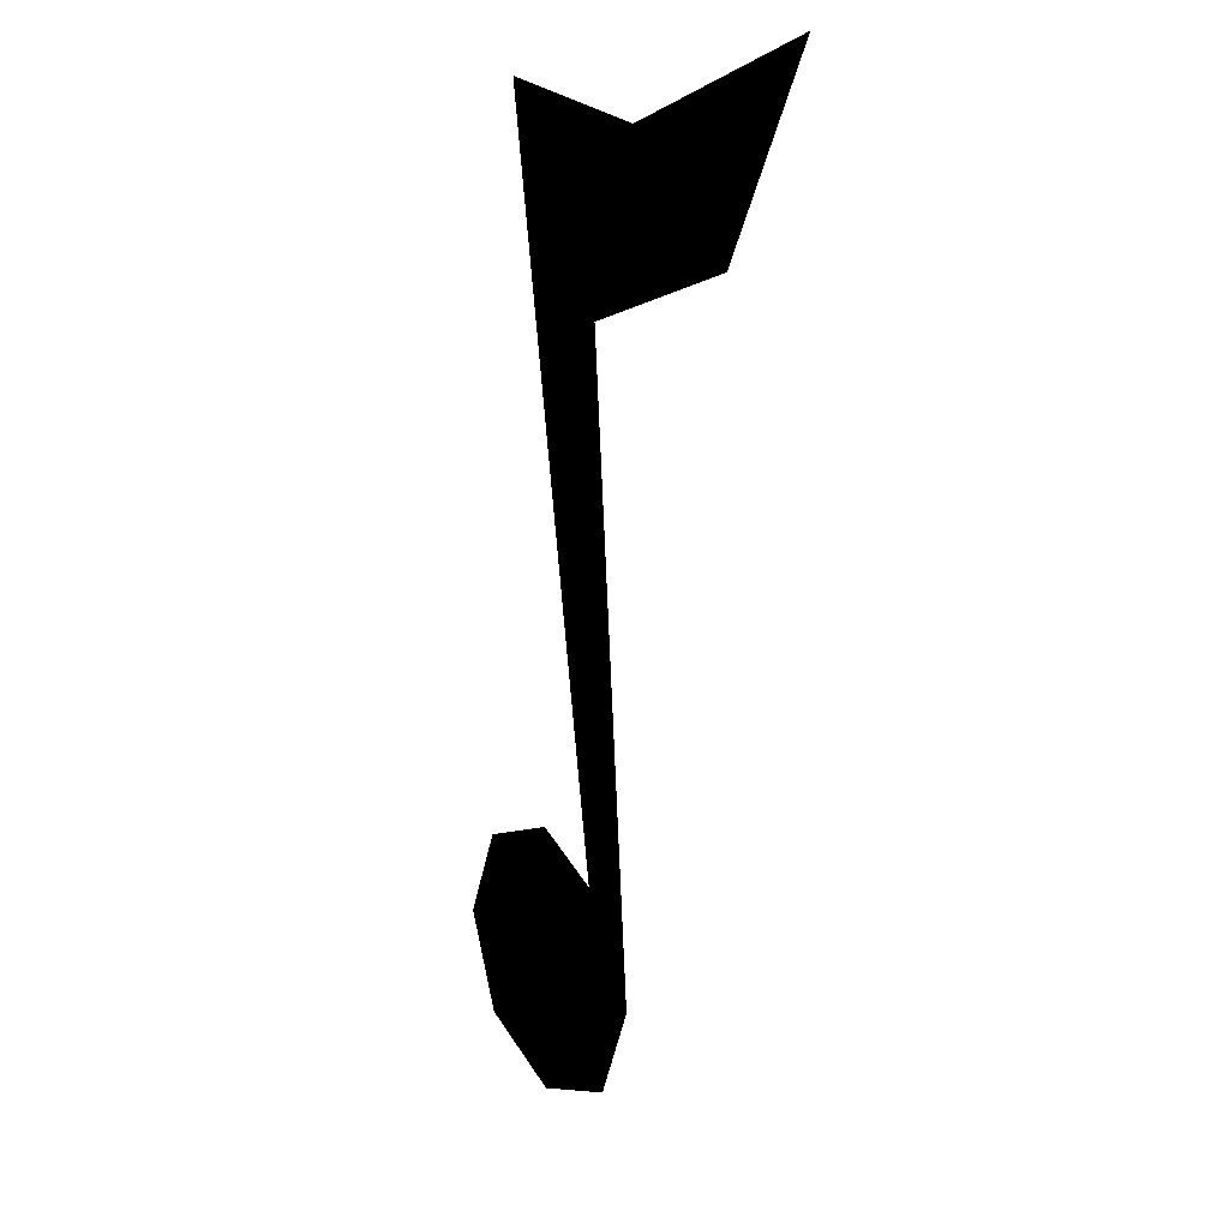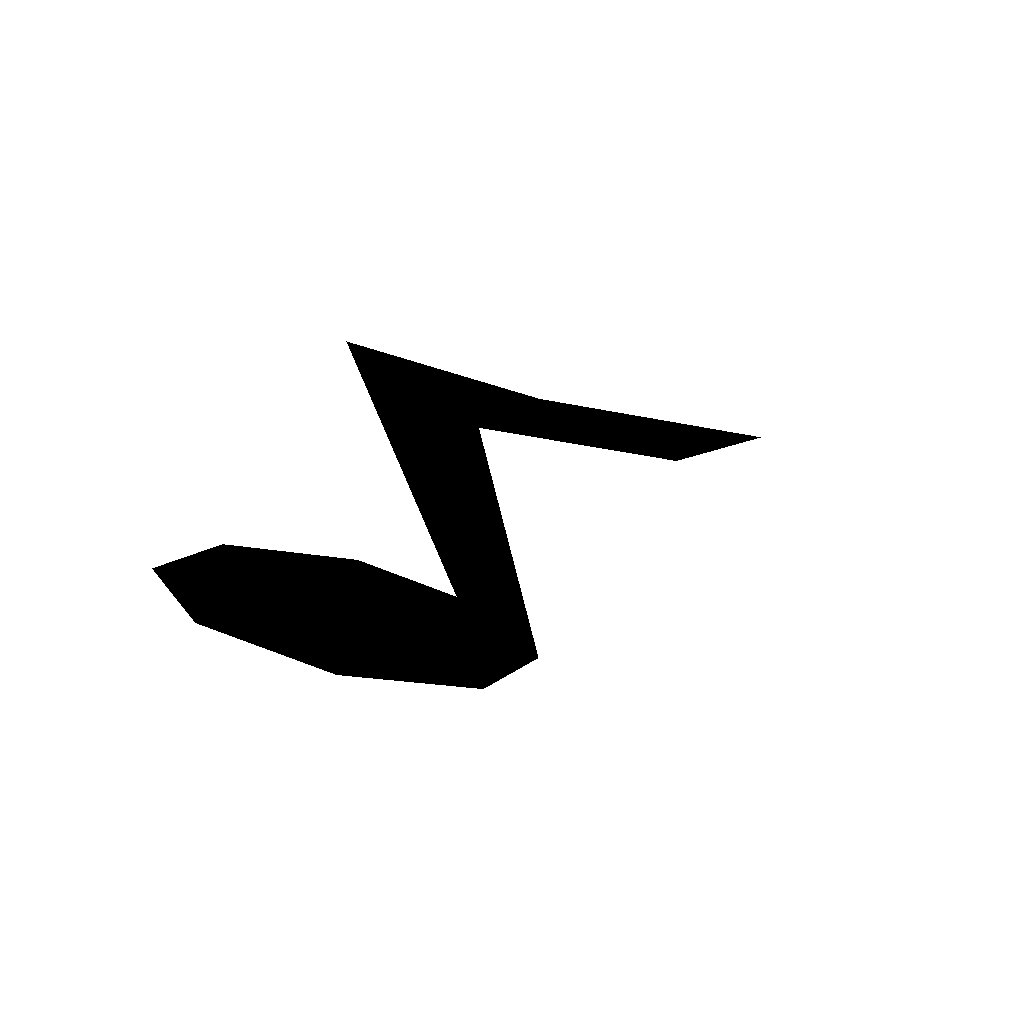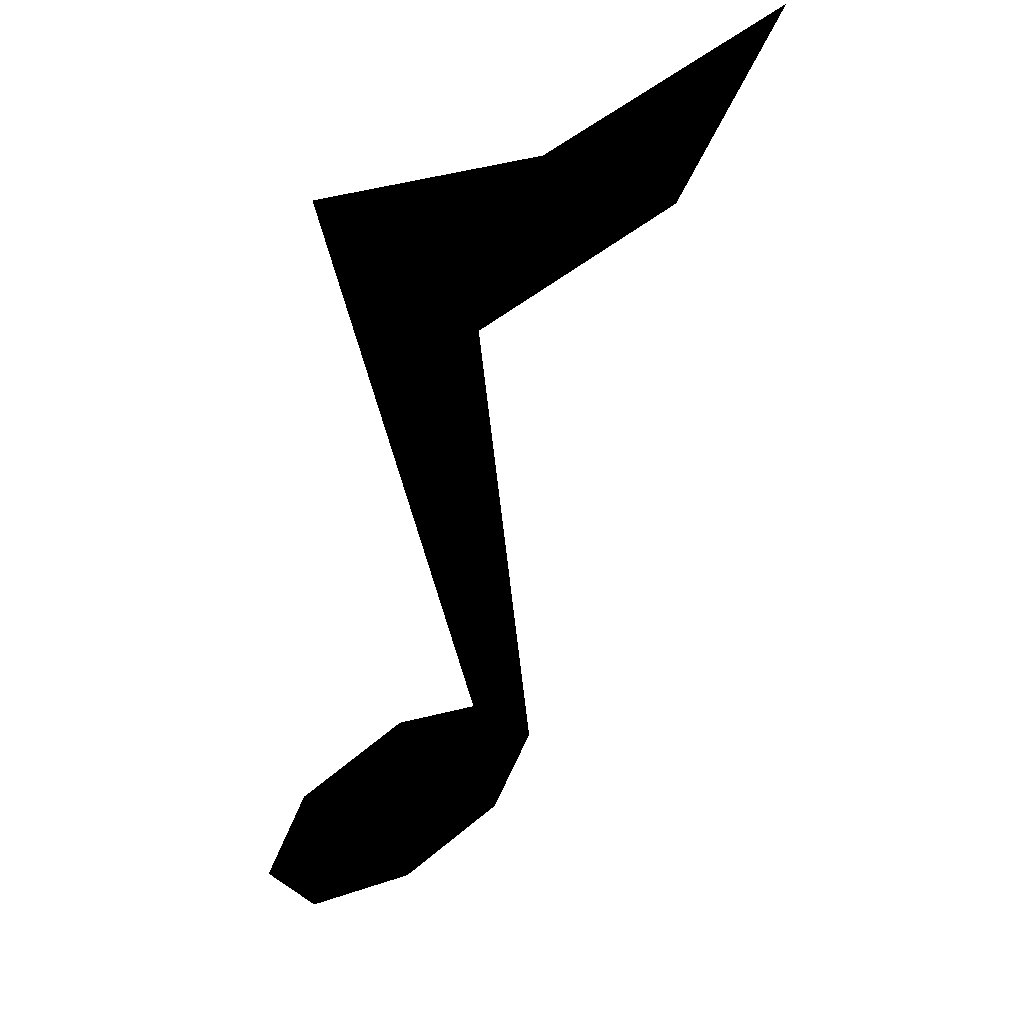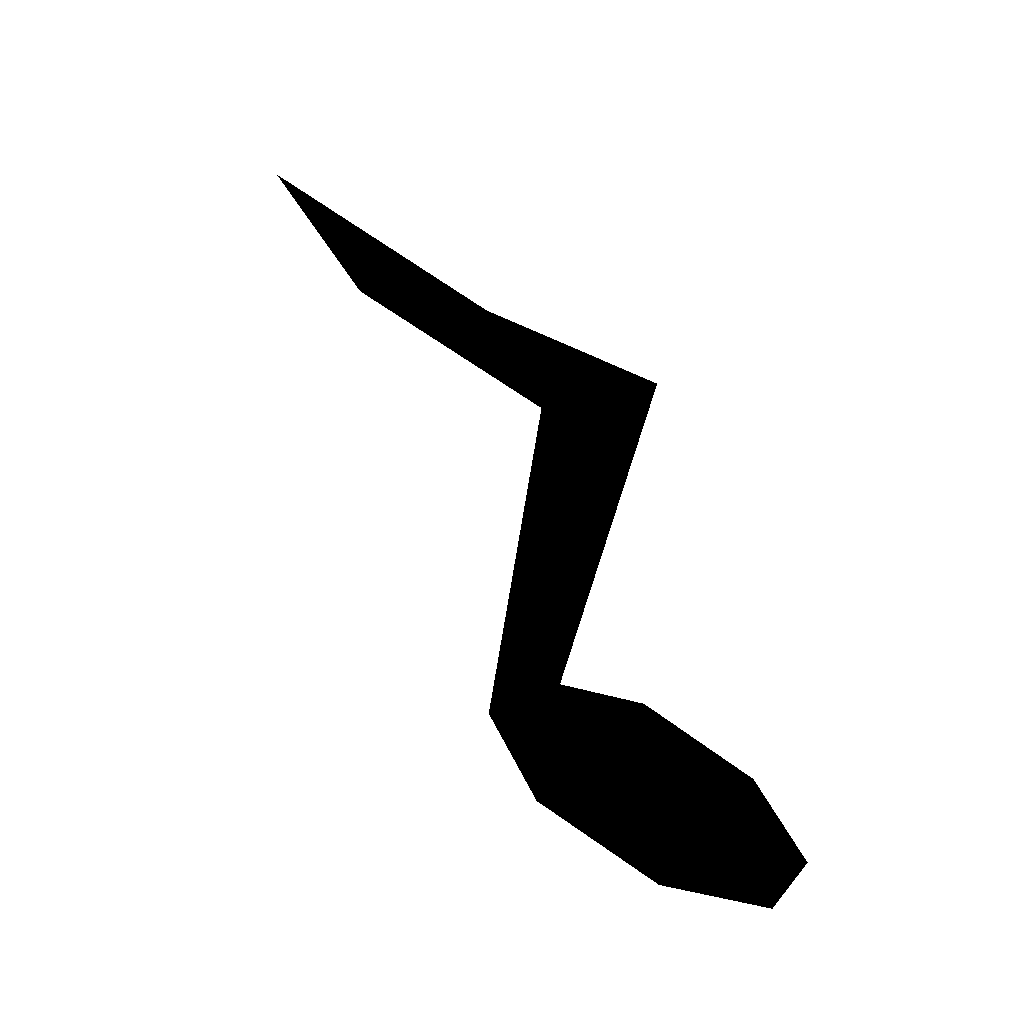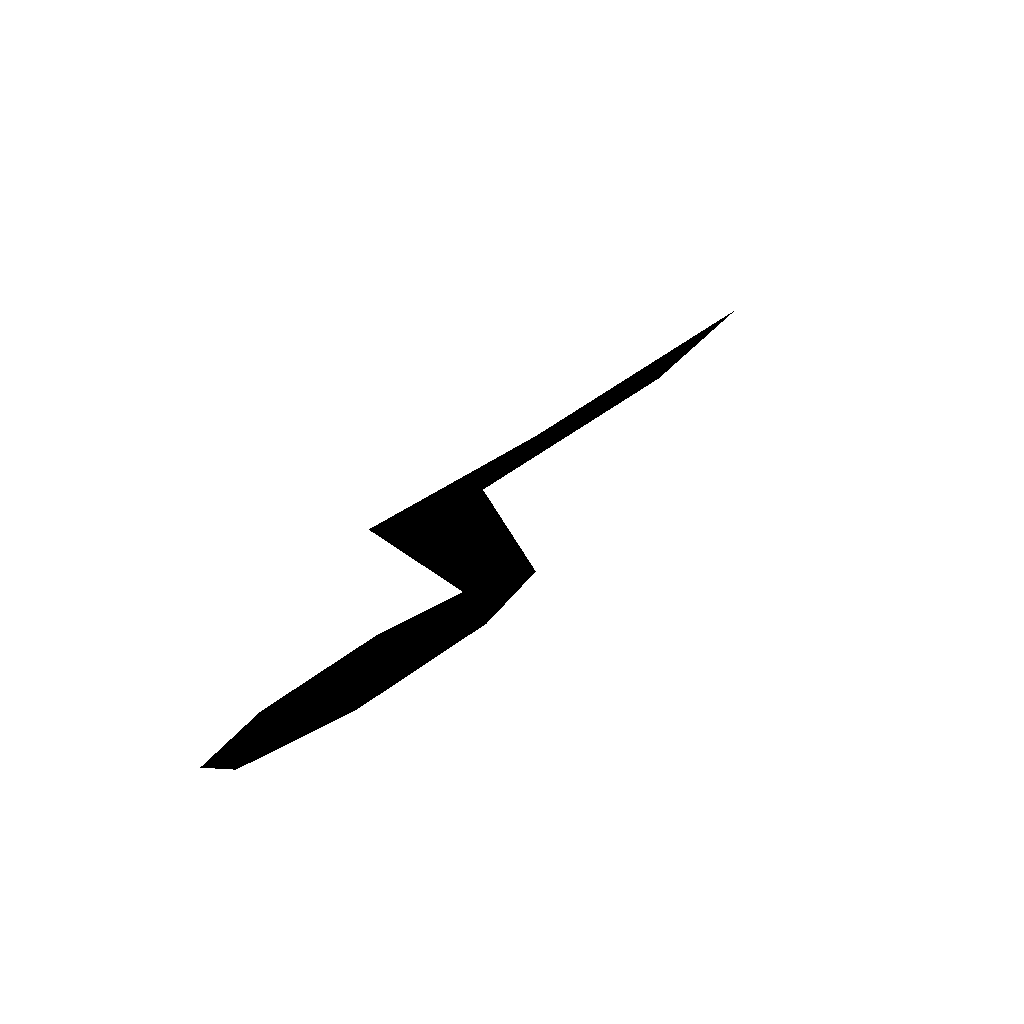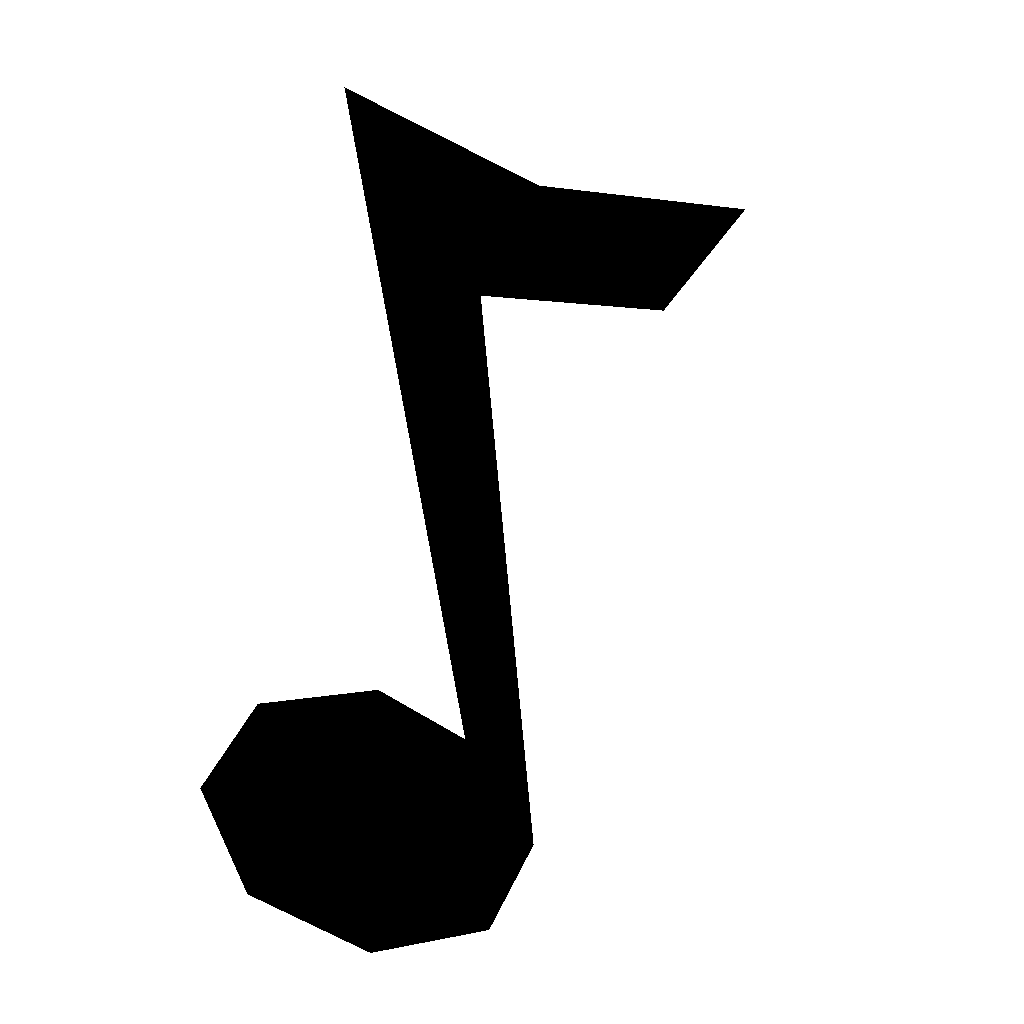
<metadata>
{"format":"obj","ext":"obj","renderer":"f3d","projection":"perspective","resolution":1024,"background":"white","views":[{"elev":10.3,"azim":64.1,"up":"+Y"},{"elev":-69.5,"azim":-14.2,"up":"+Y"},{"elev":41.2,"azim":-35.8,"up":"+Y"},{"elev":-57.2,"azim":149.3,"up":"+Y"},{"elev":-79.5,"azim":30.9,"up":"+Y"},{"elev":-25.6,"azim":-30.0,"up":"+Y"}]}
</metadata>
<code>
g note_1
v -0.2351 -0.4185 -0.01419
v -0.281 -0.3376 -0.01419
v -0.1242 -0.452 -0.01419
v -0.01337 -0.4185 -0.01419
v 0.0307 -0.3376 -0.01419
v -0.03821 -0.2528 -0.01419
v -0.1242 -0.2231 -0.01419
v -0.2351 -0.2566 -0.01419
v -0.1792 0.3917 -0.01419
v -0.02603 0.2022 -0.01419
v 0.04042 0.352 -0.01419
v 0.2989 0.4093 -0.01419
v 0.1877 0.2494 -0.01419
v -0.2351 -0.4185 -0.01419
v -0.1242 -0.452 -0.01419
v -0.281 -0.3376 -0.01419
v -0.01337 -0.4185 -0.01419
v 0.0307 -0.3376 -0.01419
v -0.03821 -0.2528 -0.01419
v -0.1242 -0.2231 -0.01419
v -0.2351 -0.2566 -0.01419
v -0.1792 0.3917 -0.01419
v -0.02603 0.2022 -0.01419
v 0.04042 0.352 -0.01419
v 0.2989 0.4093 -0.01419
v 0.1877 0.2494 -0.01419
g note_1_0
f 3 2 1
f 4 2 3
f 5 2 4
f 6 2 5
f 7 2 6
f 8 2 7
f 6 5 9
f 5 10 9
f 9 10 11
f 11 10 12
f 10 13 12
f 16 15 14
f 16 17 15
f 16 18 17
f 16 19 18
f 16 20 19
f 16 21 20
f 18 19 22
f 23 18 22
f 23 22 24
f 23 24 25
f 26 23 25

</code>
